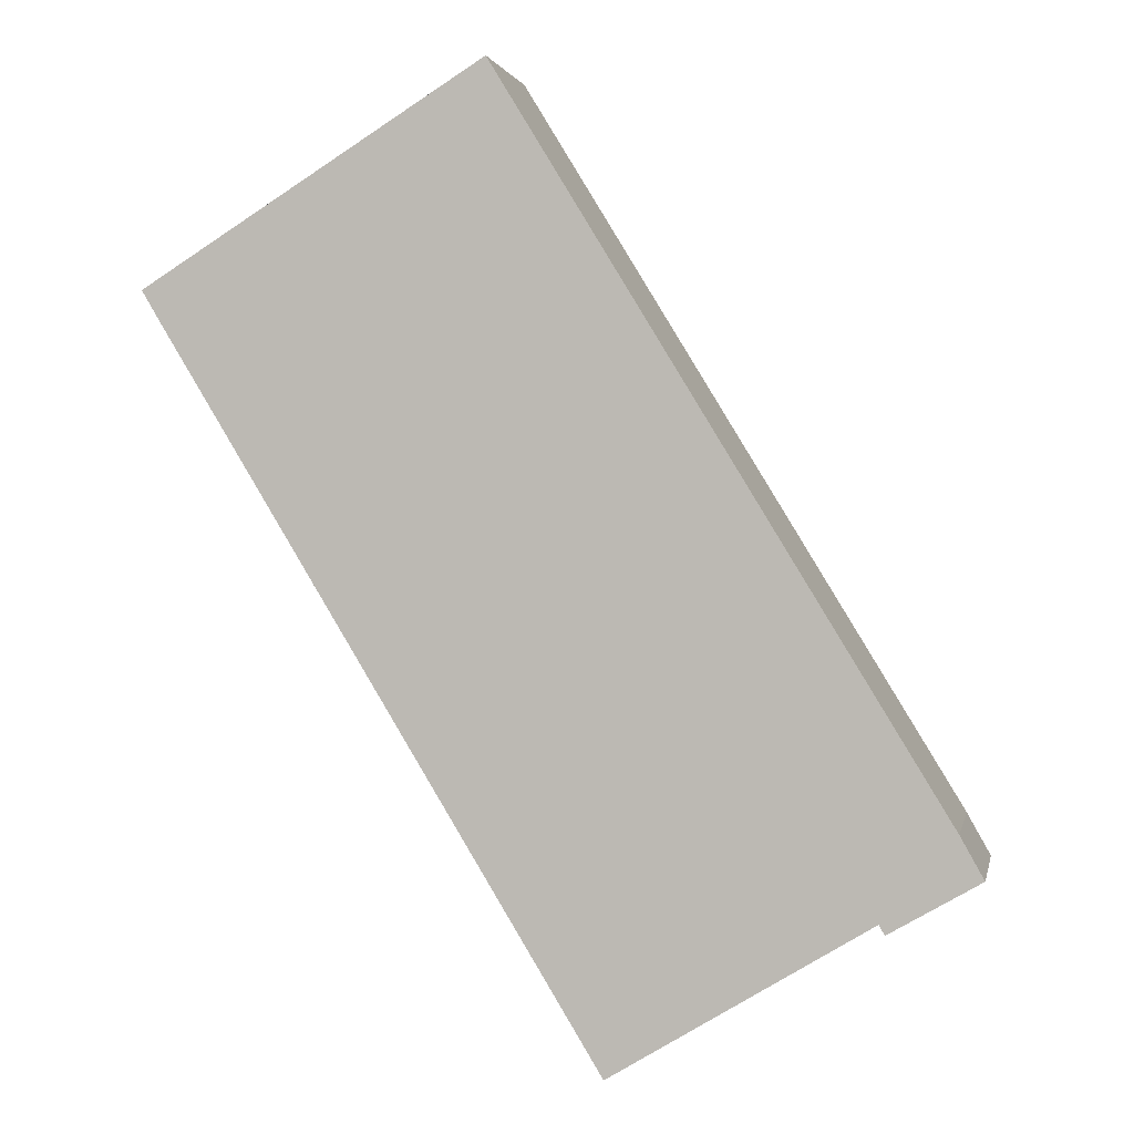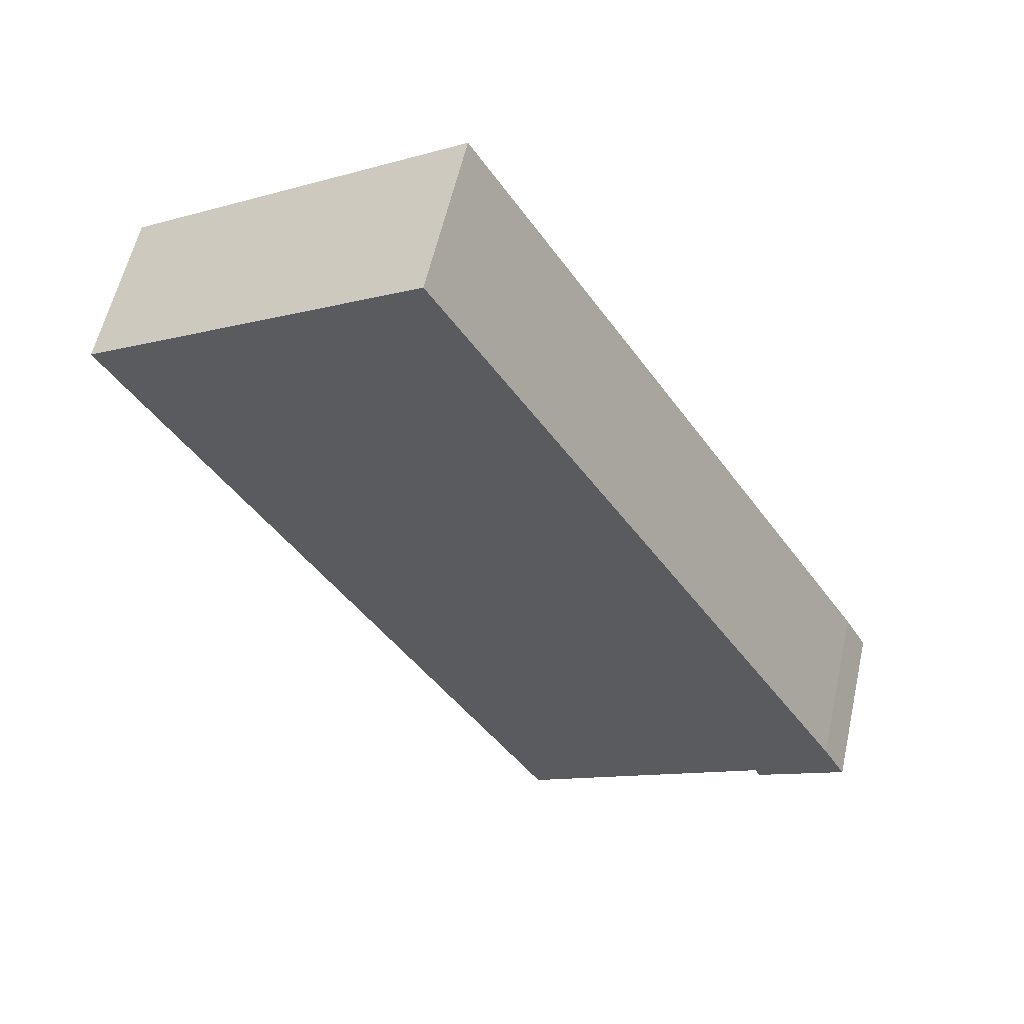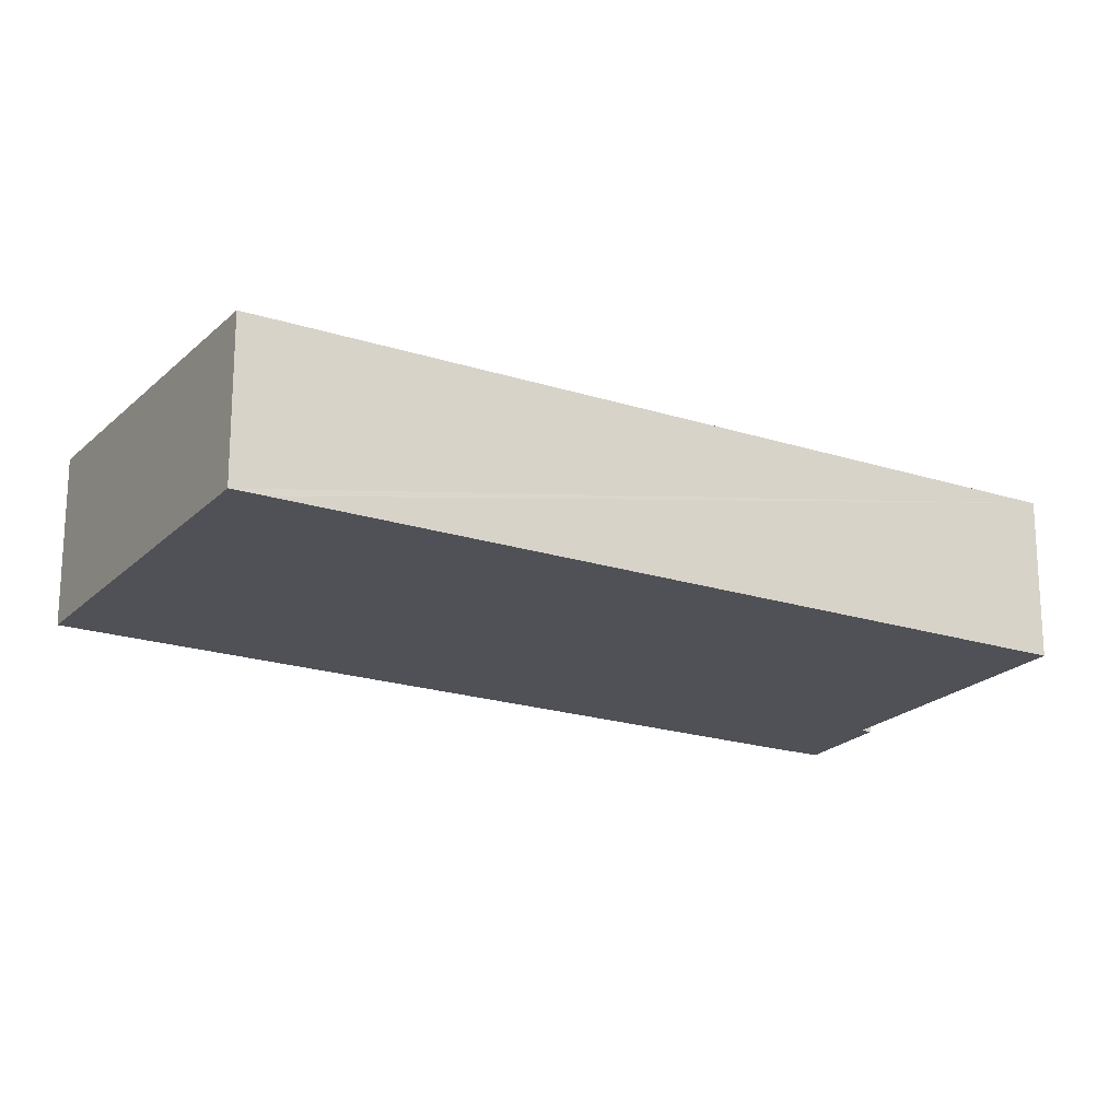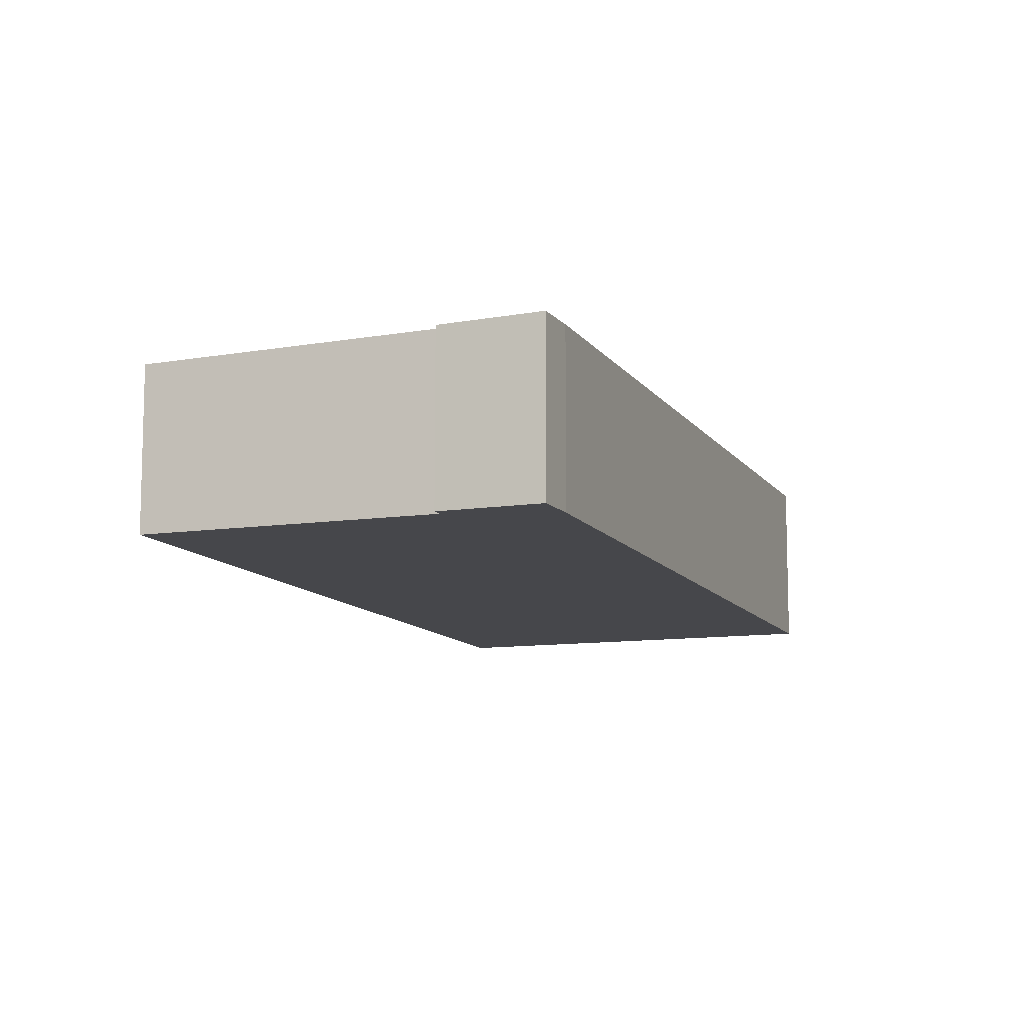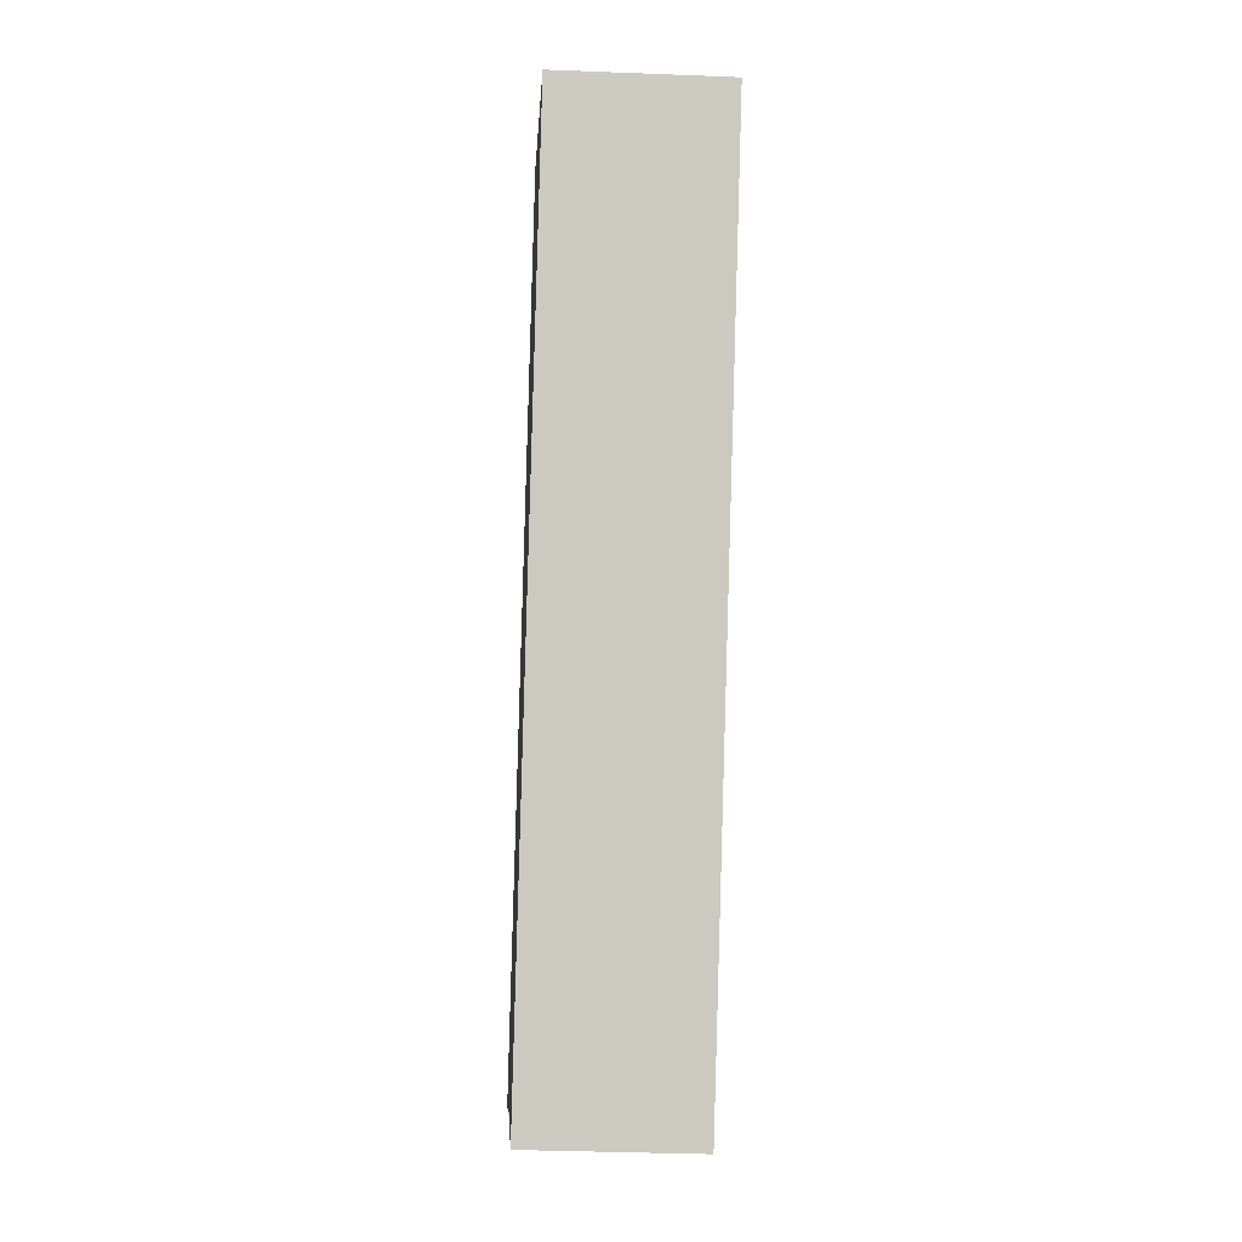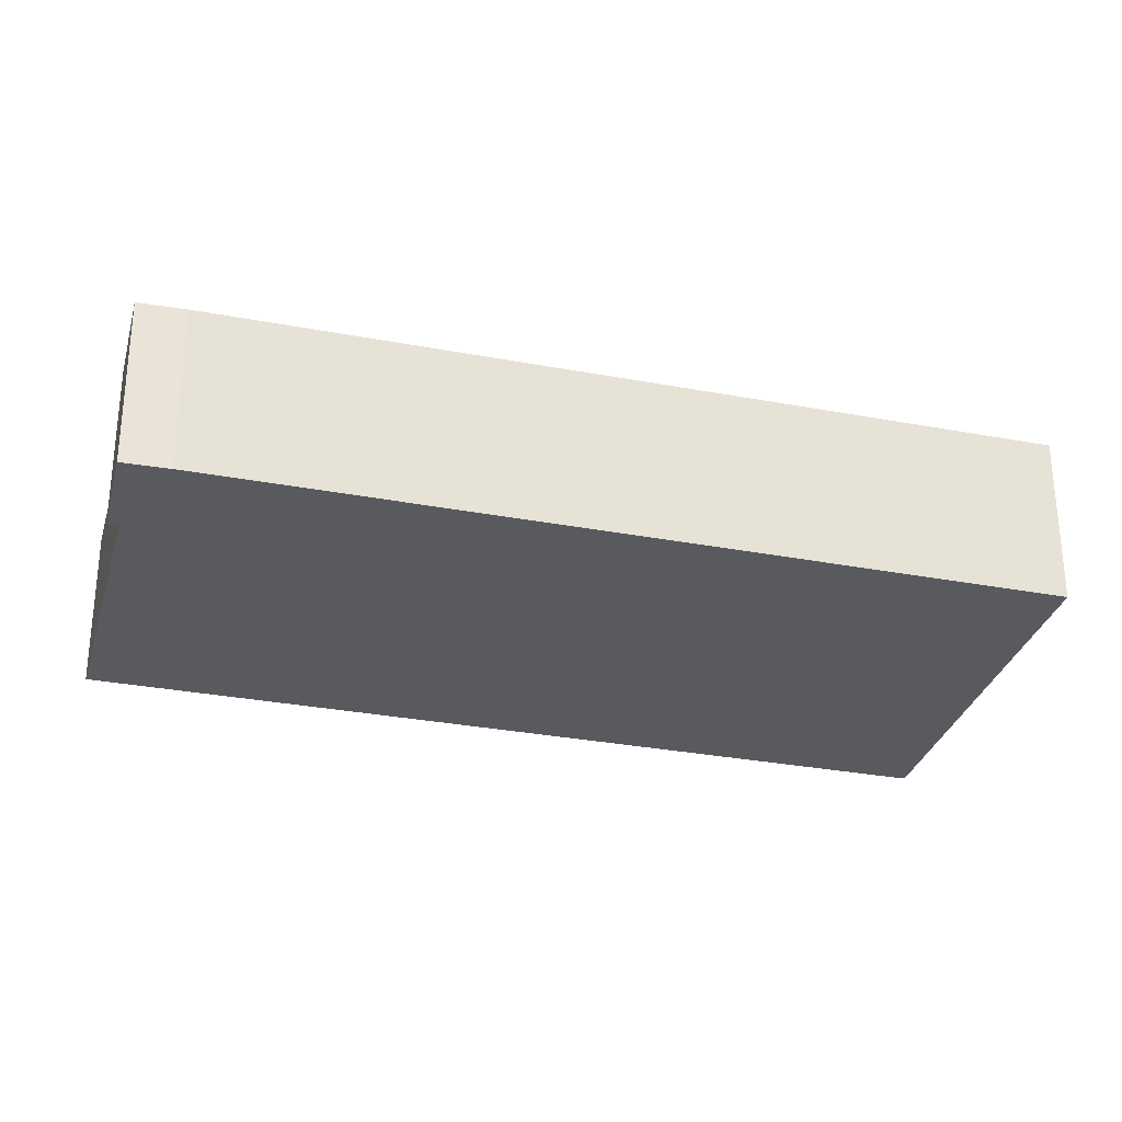
<metadata>
{"format":"obj","ext":"obj","renderer":"f3d","projection":"perspective","resolution":1024,"background":"white","views":[{"elev":1.5,"azim":-168.8,"up":"+Z"},{"elev":57.7,"azim":-167.4,"up":"+Z"},{"elev":-20.5,"azim":91.0,"up":"+Y"},{"elev":-10.8,"azim":-128.3,"up":"+Y"},{"elev":-34.1,"azim":86.9,"up":"+Z"},{"elev":-31.0,"azim":-73.7,"up":"+Y"}]}
</metadata>
<code>
v  0 7.876 4.823e-16
v  4.413 7.775 -1.958
v  4.16 7.774 -2.423
v  1.078 7.878 1.921
v  36.24 7.483 23.83
v  16.21 7.482 -9.129
v  21.3 7.876 34.93
v  37.04 7.483 25.17
v  36.9 7.487 25.26
v  34.22 7.554 26.92
v  0 0 0
v  4.16 1.484e-16 -2.423
v  4.413 1.199e-16 -1.958
v  16.21 5.59e-16 -9.129
v  1.078 -1.176e-16 1.921
v  21.3 -2.139e-15 34.93
v  34.22 -1.648e-15 26.92
v  36.9 -1.547e-15 25.26
v  37.04 -1.541e-15 25.17
v  36.24 -1.459e-15 23.83
g defaultobject
f 1 2 3
f 2 1 4
f 2 5 6
f 5 2 4
f 5 4 7
f 5 7 8
f 8 7 9
f 9 7 10
f 3 11 1
f 11 3 12
f 6 13 2
f 13 6 14
f 1 15 4
f 15 1 11
f 15 7 4
f 7 15 16
f 16 10 7
f 10 16 17
f 10 17 9
f 9 17 8
f 8 17 18
f 8 18 19
f 19 5 8
f 5 19 6
f 6 19 20
f 6 20 14
f 13 3 2
f 3 13 12
f 15 17 16
f 17 15 11
f 17 11 13
f 13 11 12
f 13 18 17
f 18 13 14
f 18 14 19
f 19 14 20

</code>
